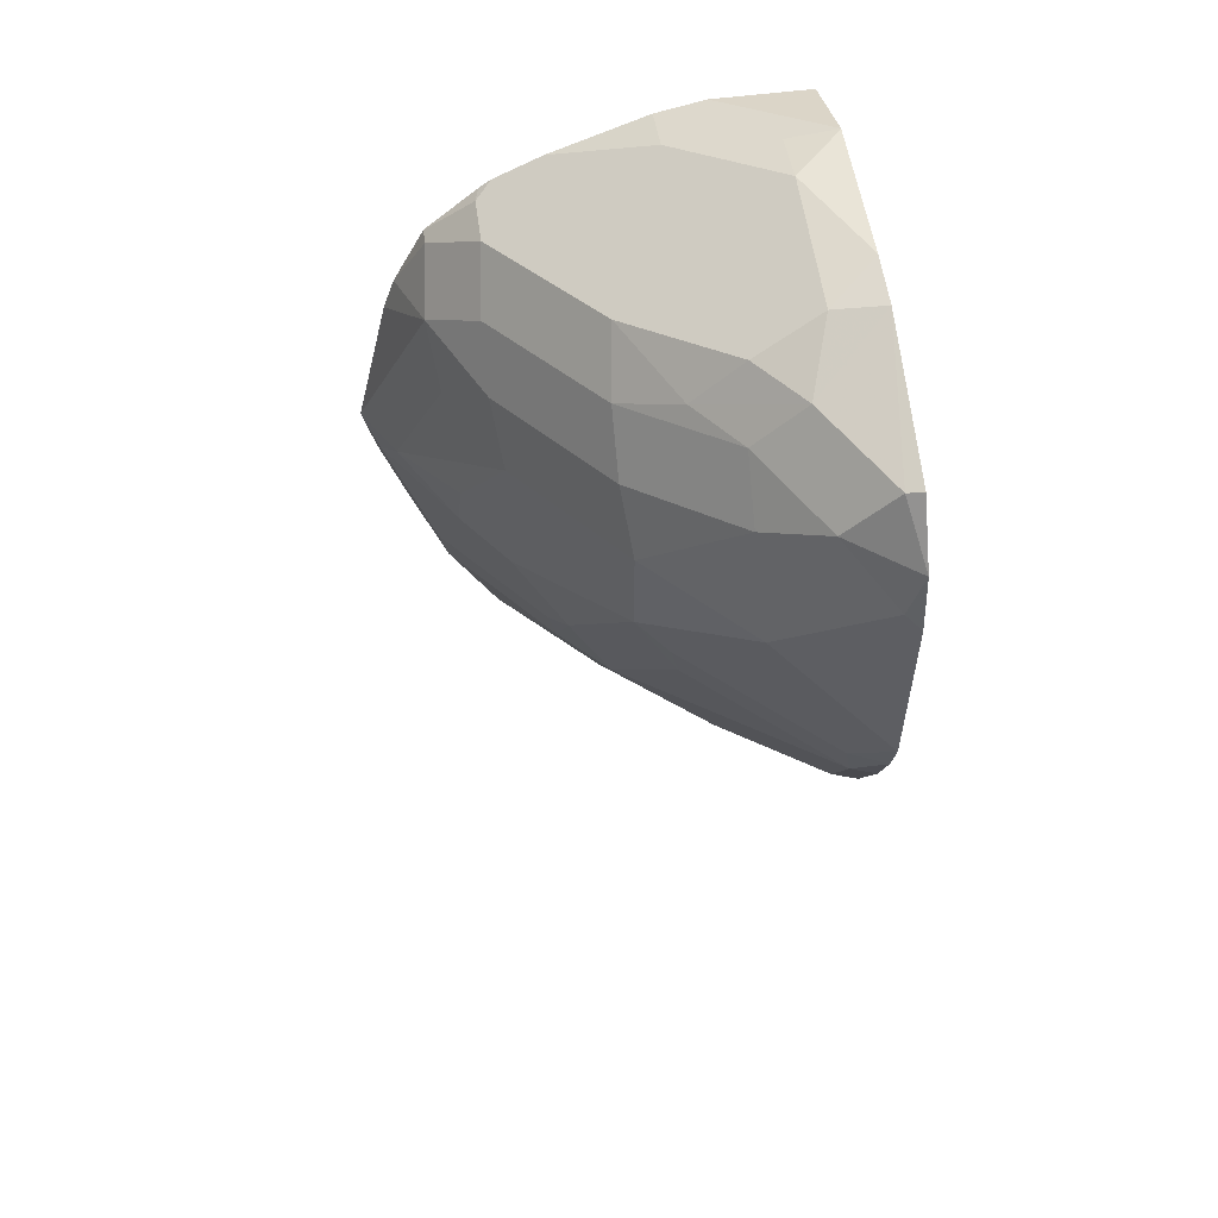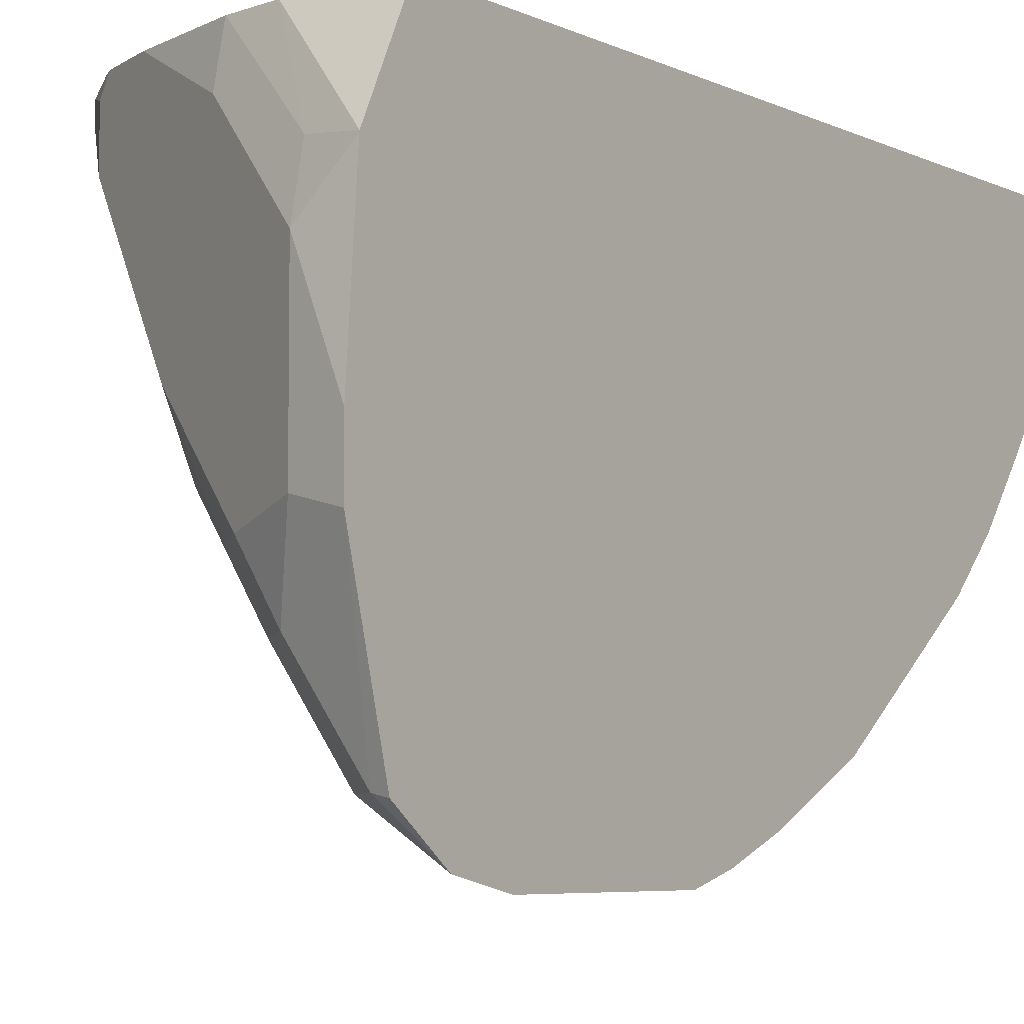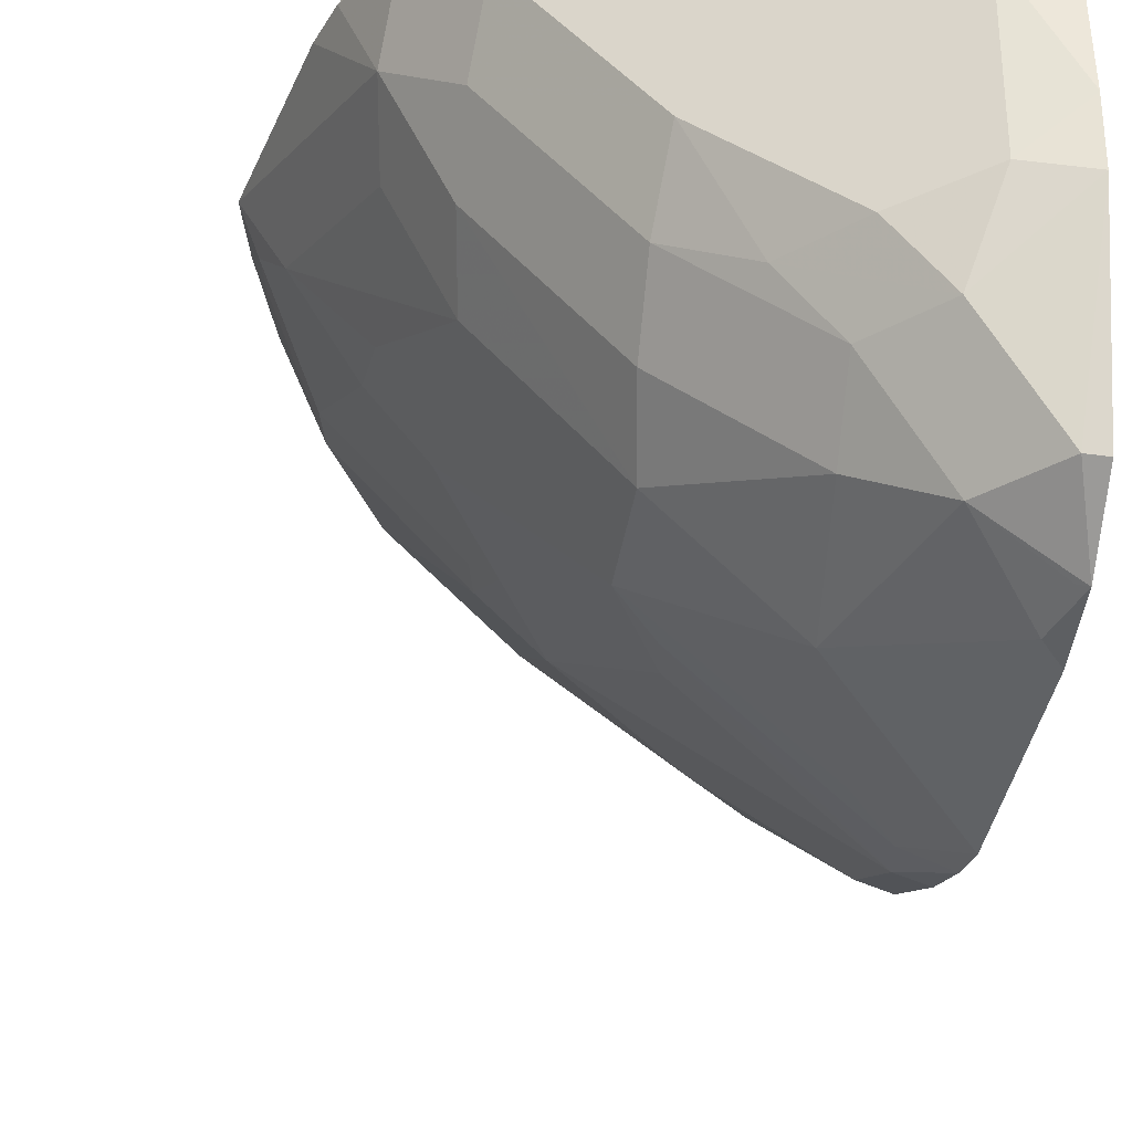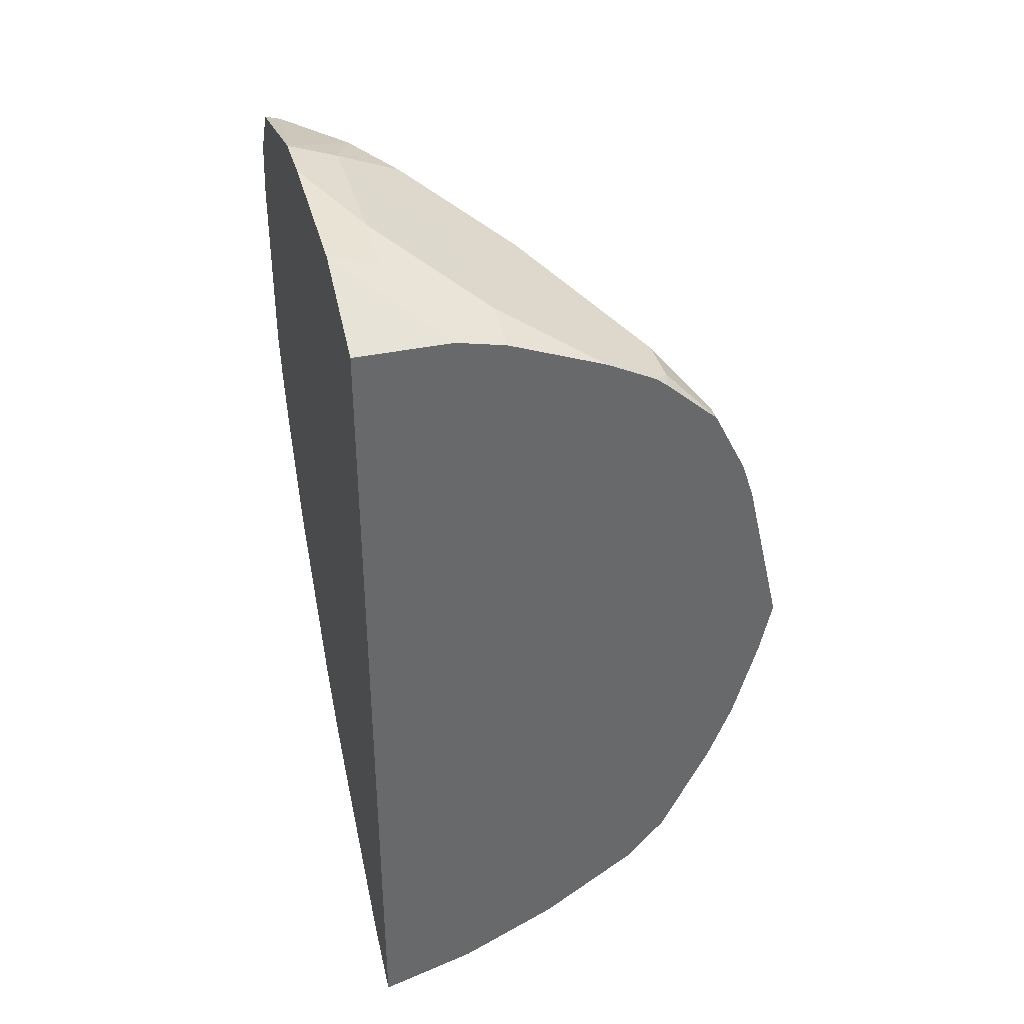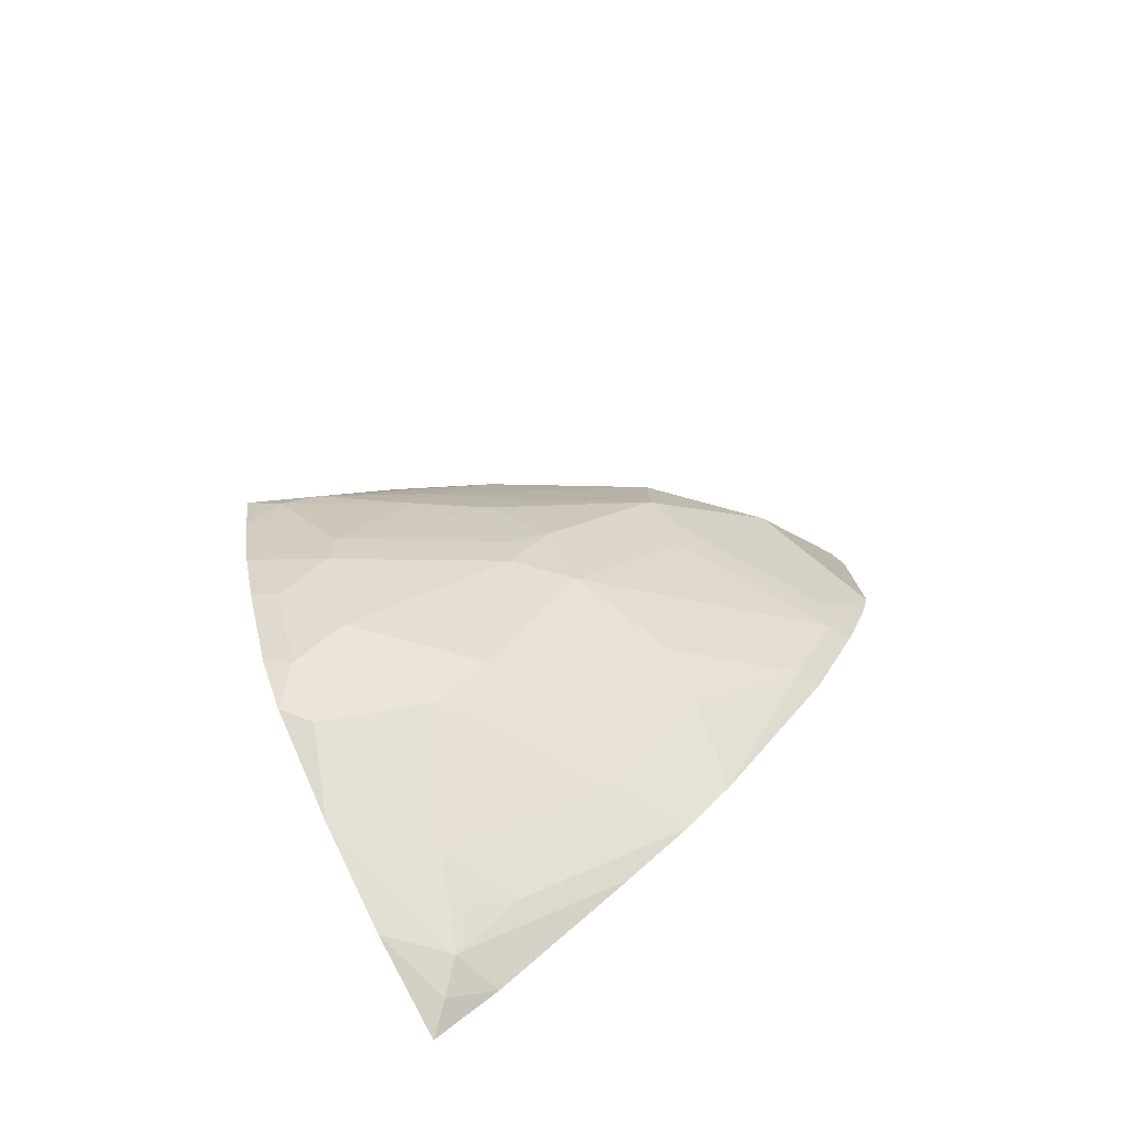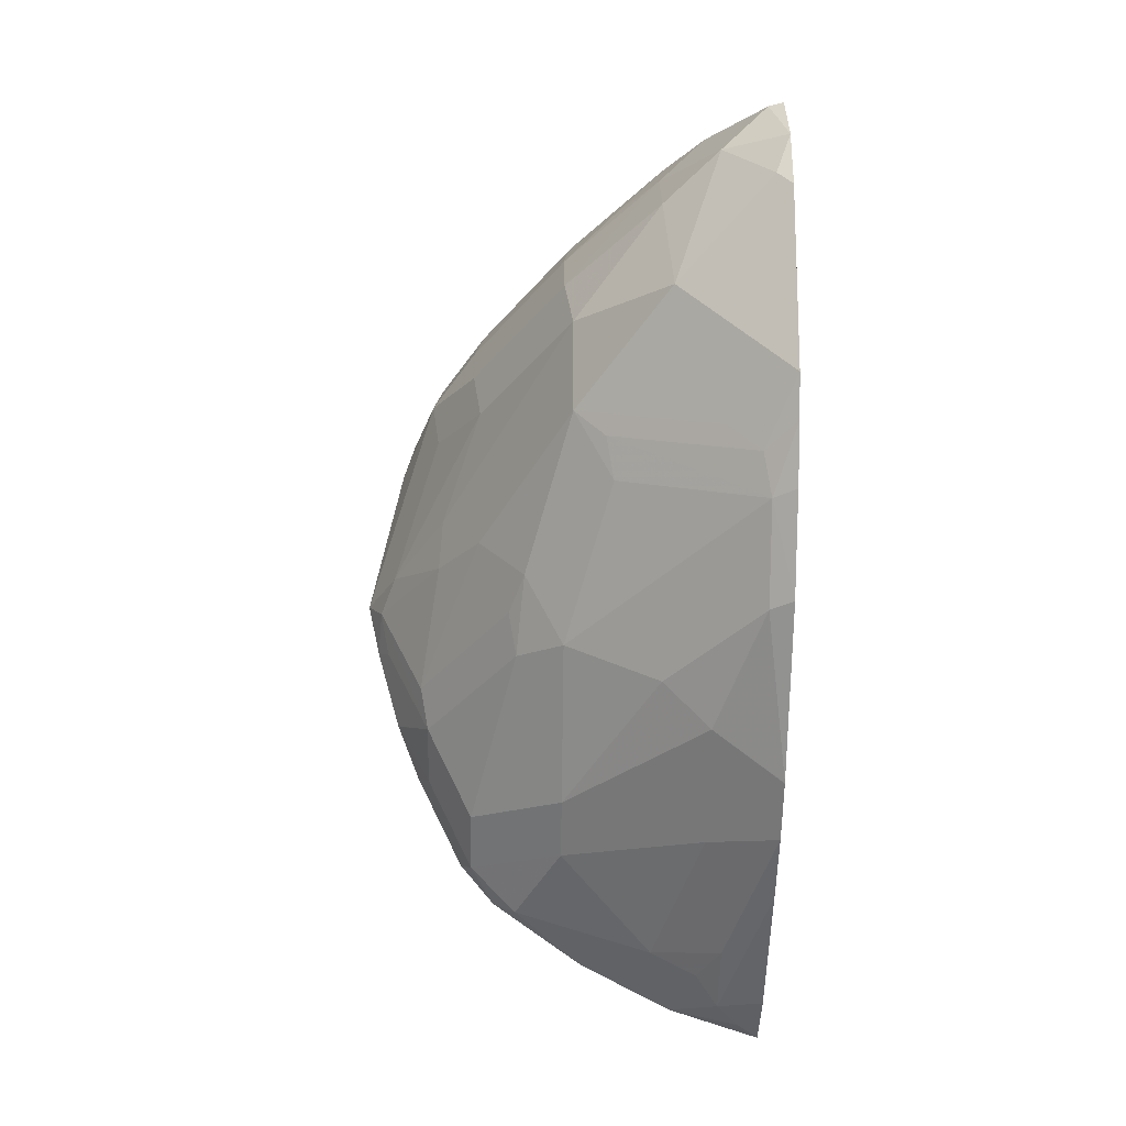
<metadata>
{"format":"obj","ext":"obj","renderer":"f3d","projection":"perspective","resolution":1024,"background":"white","views":[{"elev":56.9,"azim":172.3,"up":"+Y"},{"elev":-5.7,"azim":-145.0,"up":"+Z"},{"elev":-34.3,"azim":172.2,"up":"+Z"},{"elev":37.6,"azim":-15.1,"up":"+Y"},{"elev":-78.2,"azim":119.8,"up":"+Y"},{"elev":-16.0,"azim":178.8,"up":"+Y"}]}
</metadata>
<code>
v 0.5476 -0.2852 -0.07297
v 0.5297 -0.2919 -0.07303
v 0.5659 -0.2807 -0.07297
v 0.5297 -0.2701 -0.07297
v 0.5297 -0.2919 -0.07333
v 0.5385 -0.2875 -0.08216
v 0.5476 -0.2806 -0.09127
v 0.6024 -0.2624 -0.07297
v 0.5297 0.03587 -0.07297
v 0.5297 -0.286 -0.0851
v 0.5297 -0.2799 -0.09727
v 0.5297 -0.2438 -0.1463
v 0.5476 -0.2616 -0.1156
v 0.5567 -0.2692 -0.1004
v 0.575 -0.2601 -0.1004
v 0.6024 -0.2624 -0.07303
v 0.6297 -0.2419 -0.08216
v 0.6389 -0.2373 -0.07297
v 0.5476 0.03649 -0.07297
v 0.5297 0.03649 -0.07299
v 0.5297 -0.225 -0.1703
v 0.5567 -0.2236 -0.1552
v 0.6115 -0.2236 -0.1187
v 0.6389 -0.2373 -0.07303
v 0.648 -0.2236 -0.08216
v 0.6526 -0.2213 -0.07297
v 0.5658 0.03649 -0.07297
v 0.5297 0.05468 -0.1095
v 0.5297 -0.2068 -0.1885
v 0.5567 -0.1871 -0.1917
v 0.6115 -0.2054 -0.1369
v 0.648 -0.2054 -0.1004
v 0.6663 -0.1871 -0.08216
v 0.6708 -0.1849 -0.07297
v 0.6526 -0.2213 -0.07303
v 0.5476 0.05017 -0.1072
v 0.5841 0.03244 -0.07297
v 0.5476 0.05475 -0.1278
v 0.5297 0.05475 -0.1098
v 0.5297 -0.2065 -0.1887
v 0.5385 -0.1506 -0.2282
v 0.575 -0.1688 -0.1917
v 0.6115 -0.1506 -0.1734
v 0.6297 -0.1506 -0.1552
v 0.6663 -0.1688 -0.1004
v 0.6799 -0.162 -0.07297
v 0.6207 0.0182 -0.07297
v 0.5841 0.03649 -0.09127
v 0.5476 0.05475 -0.1825
v 0.5297 0.05925 -0.1665
v 0.5297 -0.1484 -0.2326
v 0.5385 -0.1141 -0.2464
v 0.5933 -0.09586 -0.2099
v 0.6085 -0.06695 -0.2069
v 0.6267 -0.1217 -0.1704
v 0.6328 -0.1338 -0.1582
v 0.6693 -0.1521 -0.1034
v 0.6875 -0.1156 -0.0852
v 0.6845 -0.1323 -0.08216
v 0.6891 -0.1302 -0.07297
v 0.68 -0.1619 -0.07297
v 0.6328 0.01215 -0.07297
v 0.645 0.006069 -0.0791
v 0.645 0.006069 -0.09736
v 0.6085 0.02432 -0.1521
v 0.6085 0.02432 -0.09736
v 0.5963 0.03041 -0.0852
v 0.5841 0.03649 -0.146
v 0.5567 0.0456 -0.2099
v 0.5297 0.05915 -0.1869
v 0.5297 0.05925 -0.1668
v 0.572 0.04258 -0.1886
v 0.5297 -0.1119 -0.2508
v 0.5297 -0.08919 -0.2598
v 0.5415 -0.09737 -0.2495
v 0.5963 -0.07912 -0.2129
v 0.5537 -0.0852 -0.2434
v 0.5297 -0.07272 -0.2645
v 0.572 -0.03044 -0.2434
v 0.6085 -0.03044 -0.2069
v 0.6602 -0.08823 -0.1308
v 0.6617 -0.1073 -0.1278
v 0.645 -0.1035 -0.1521
v 0.651 -0.1156 -0.1399
v 0.6815 -0.1035 -0.09736
v 0.6936 -0.1095 -0.07303
v 0.6936 -0.1096 -0.07297
v 0.6388 0.009128 -0.07297
v 0.6433 0.005656 -0.07297
v 0.6632 -0.01219 -0.07297
v 0.6632 -0.01219 -0.0791
v 0.6602 -0.01525 -0.09433
v 0.648 -0.009161 -0.1187
v 0.6115 0.009094 -0.1734
v 0.5902 0.02432 -0.1886
v 0.5354 0.04258 -0.2434
v 0.575 0.02735 -0.2099
v 0.5297 0.04375 -0.2445
v 0.5297 0.0002933 -0.2645
v 0.5476 -0.03652 -0.2555
v 0.5354 0.006069 -0.2616
v 0.5537 0.02432 -0.2434
v 0.575 0.009094 -0.2282
v 0.6115 -0.009161 -0.1917
v 0.648 -0.02741 -0.1369
v 0.645 -0.04869 -0.1521
v 0.6632 -0.04869 -0.1156
v 0.6845 -0.08214 -0.08216
v 0.6936 -0.1093 -0.07297
v 0.6754 -0.03656 -0.07297
v 0.6663 -0.02741 -0.1004
v 0.5297 0.02264 -0.26
v 0.5324 0.02126 -0.2586
v 0.68 -0.05021 -0.07297
f 53 76 54
f 54 83 55
f 54 82 83
f 54 81 82
f 54 80 81
f 54 77 78
f 54 78 79
f 54 75 77
f 54 76 75
f 54 79 80
f 55 83 56
f 58 86 60
f 56 84 57
f 57 84 82
f 57 82 58
f 58 82 85
f 58 85 86
f 63 91 64
f 58 60 59
f 60 86 87
f 62 88 63
f 63 89 90
f 52 76 53
f 63 90 91
f 56 83 84
f 52 75 76
f 47 62 63
f 52 73 74
f 43 54 55
f 63 88 89
f 43 55 44
f 44 55 56
f 44 56 45
f 45 56 57
f 45 57 58
f 45 58 59
f 45 59 60
f 45 60 61
f 45 61 46
f 47 63 64
f 47 64 65
f 47 65 66
f 47 66 67
f 47 67 48
f 48 67 66
f 48 66 65
f 48 65 68
f 49 69 70
f 49 70 71
f 49 68 65
f 49 65 72
f 49 72 69
f 51 73 52
f 52 74 75
f 64 91 92
f 92 111 93
f 64 93 65
f 86 109 87
f 90 110 91
f 91 110 111
f 91 111 92
f 93 111 105
f 93 105 104
f 93 104 94
f 94 97 95
f 94 104 97
f 96 102 112
f 96 112 98
f 86 108 109
f 97 104 103
f 99 112 101
f 101 112 113
f 101 113 102
f 102 113 112
f 105 111 107
f 105 107 106
f 107 111 108
f 108 111 114
f 108 114 109
f 110 114 111
f 43 53 54
f 97 103 102
f 85 108 86
f 85 107 108
f 85 106 107
f 65 93 94
f 65 94 95
f 65 95 72
f 69 96 70
f 69 72 95
f 69 95 97
f 69 97 102
f 69 102 96
f 70 96 98
f 74 78 75
f 75 78 77
f 78 99 100
f 78 100 79
f 79 100 99
f 79 99 101
f 79 101 102
f 79 102 103
f 79 103 80
f 80 104 105
f 80 105 106
f 80 106 81
f 80 103 104
f 81 106 85
f 81 85 82
f 82 84 83
f 64 92 93
f 43 52 53
f 31 43 44
f 41 52 42
f 2 71 70
f 2 70 98
f 2 98 112
f 2 112 99
f 2 99 78
f 2 78 74
f 2 74 73
f 2 73 51
f 2 51 40
f 2 40 29
f 2 29 21
f 2 50 71
f 2 21 12
f 2 11 10
f 2 10 5
f 2 5 6
f 2 6 3
f 3 6 7
f 3 7 8
f 5 10 6
f 6 10 11
f 6 11 7
f 7 11 12
f 7 12 13
f 2 12 11
f 2 28 39
f 2 20 28
f 2 9 20
f 42 52 43
f 1 2 3
f 1 3 8
f 1 8 18
f 1 18 26
f 1 26 34
f 1 34 46
f 1 46 61
f 1 61 60
f 1 60 87
f 1 87 109
f 1 109 114
f 1 114 110
f 1 110 90
f 1 90 89
f 1 89 88
f 1 88 62
f 1 62 47
f 1 47 37
f 1 37 27
f 1 27 19
f 1 19 9
f 1 9 4
f 1 4 2
f 2 4 9
f 7 13 14
f 7 14 15
f 2 39 50
f 7 16 8
f 26 35 34
f 27 36 28
f 28 36 38
f 28 38 39
f 29 40 30
f 30 40 41
f 30 41 42
f 30 42 31
f 31 42 43
f 31 44 32
f 32 44 45
f 25 35 26
f 33 45 46
f 36 37 38
f 37 47 48
f 37 48 38
f 38 49 71
f 38 71 50
f 38 50 39
f 38 48 68
f 38 68 49
f 40 51 41
f 7 15 16
f 41 51 52
f 33 46 34
f 25 34 35
f 27 37 36
f 15 23 17
f 8 16 17
f 8 17 18
f 9 19 20
f 12 21 13
f 13 15 14
f 13 21 22
f 13 22 15
f 15 17 16
f 15 22 23
f 25 33 34
f 17 24 18
f 17 23 25
f 18 24 26
f 17 25 24
f 19 28 20
f 21 29 30
f 21 30 22
f 22 30 31
f 22 31 23
f 23 31 32
f 23 32 25
f 24 25 26
f 25 32 45
f 25 45 33
f 19 27 28

</code>
